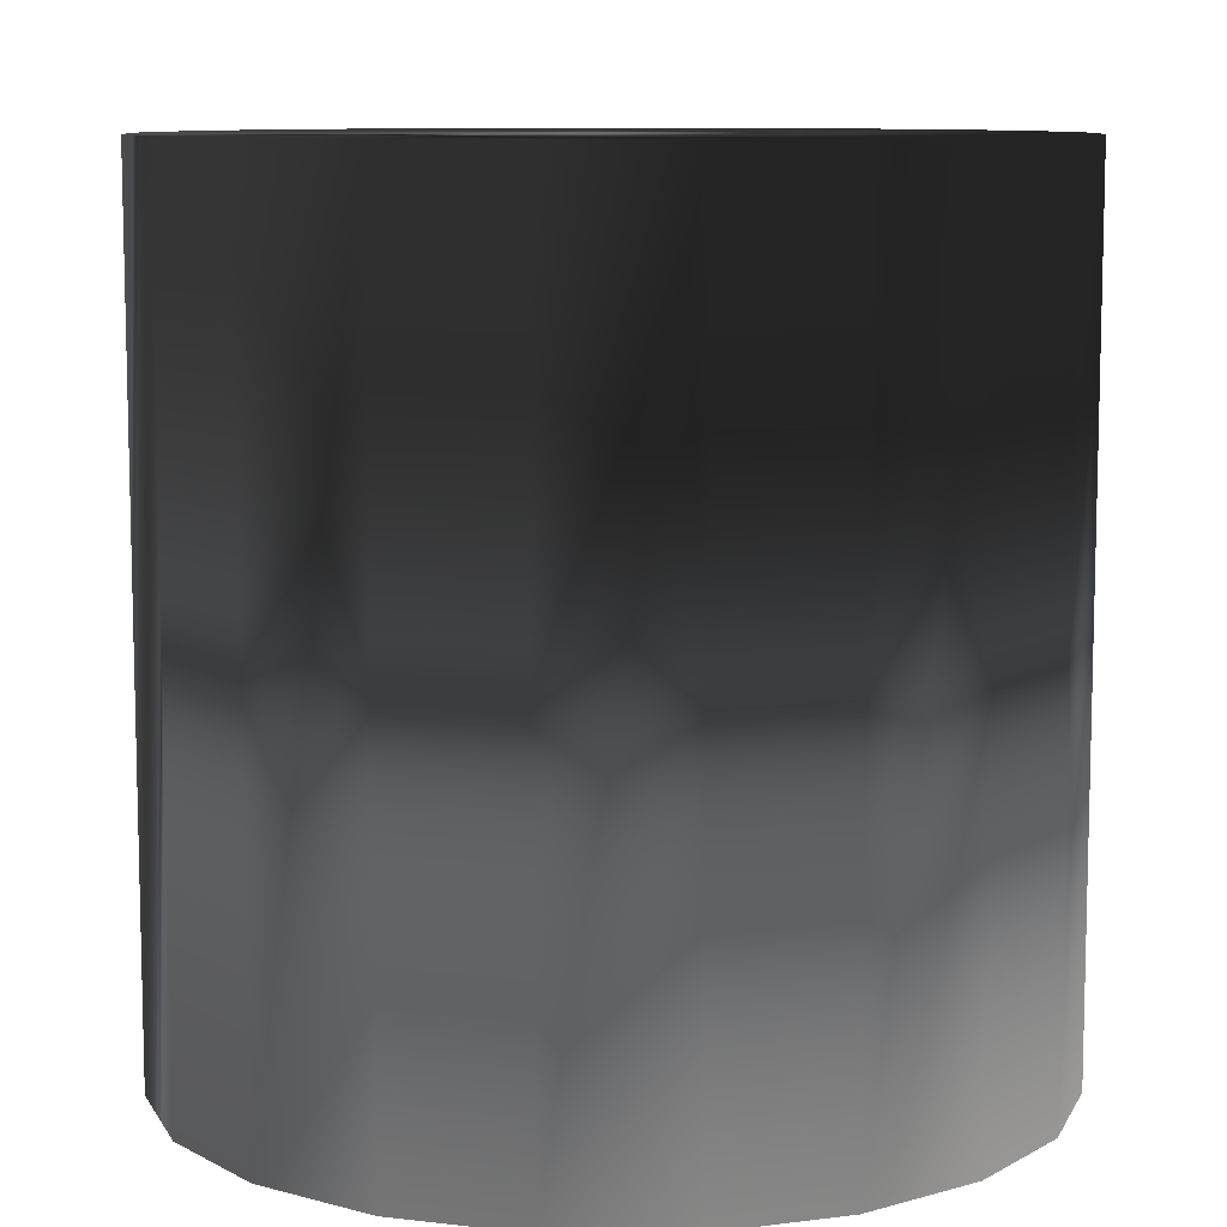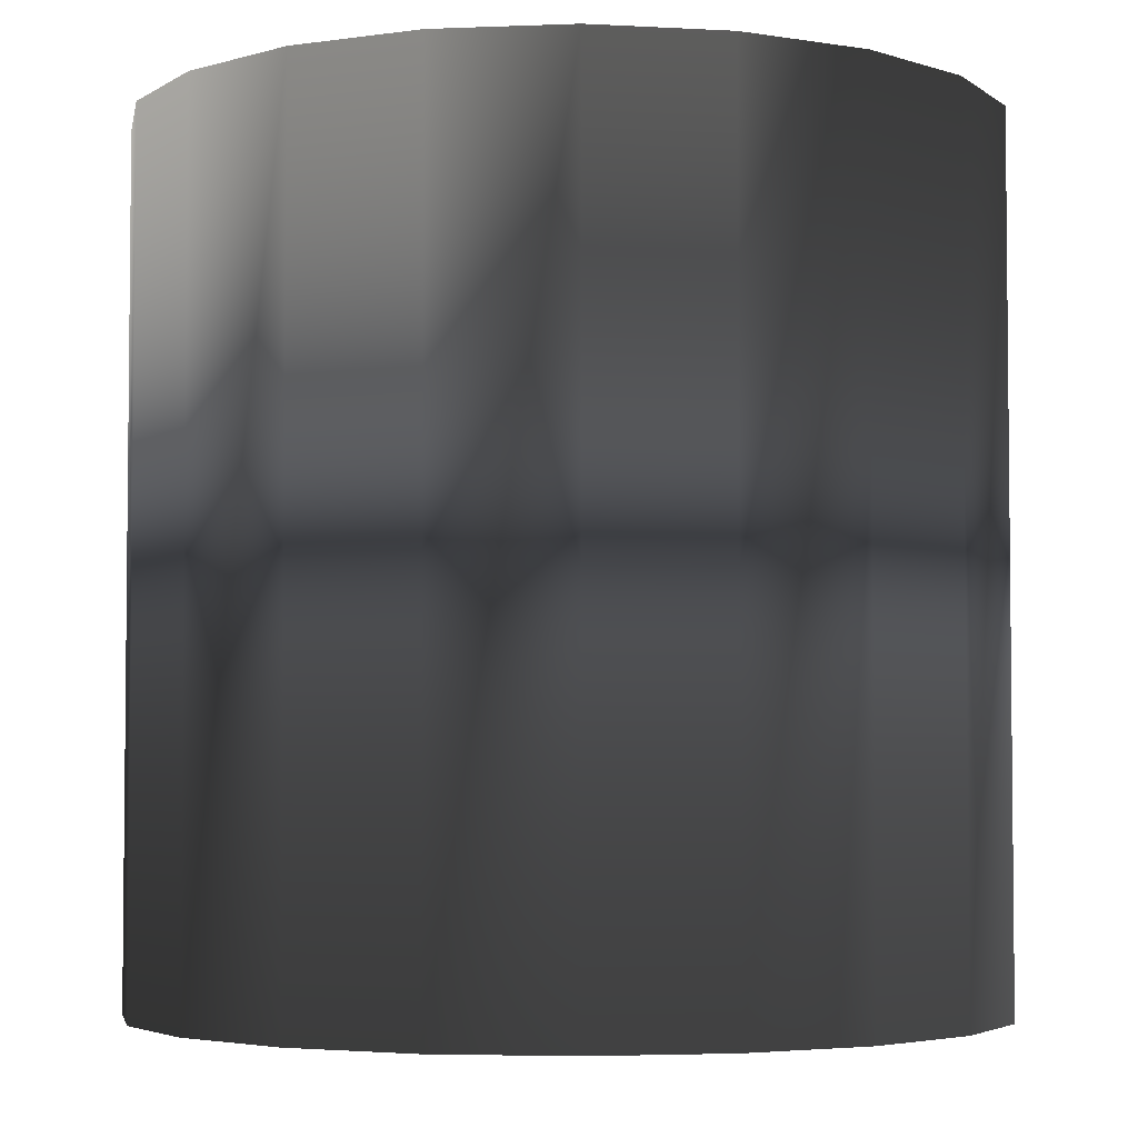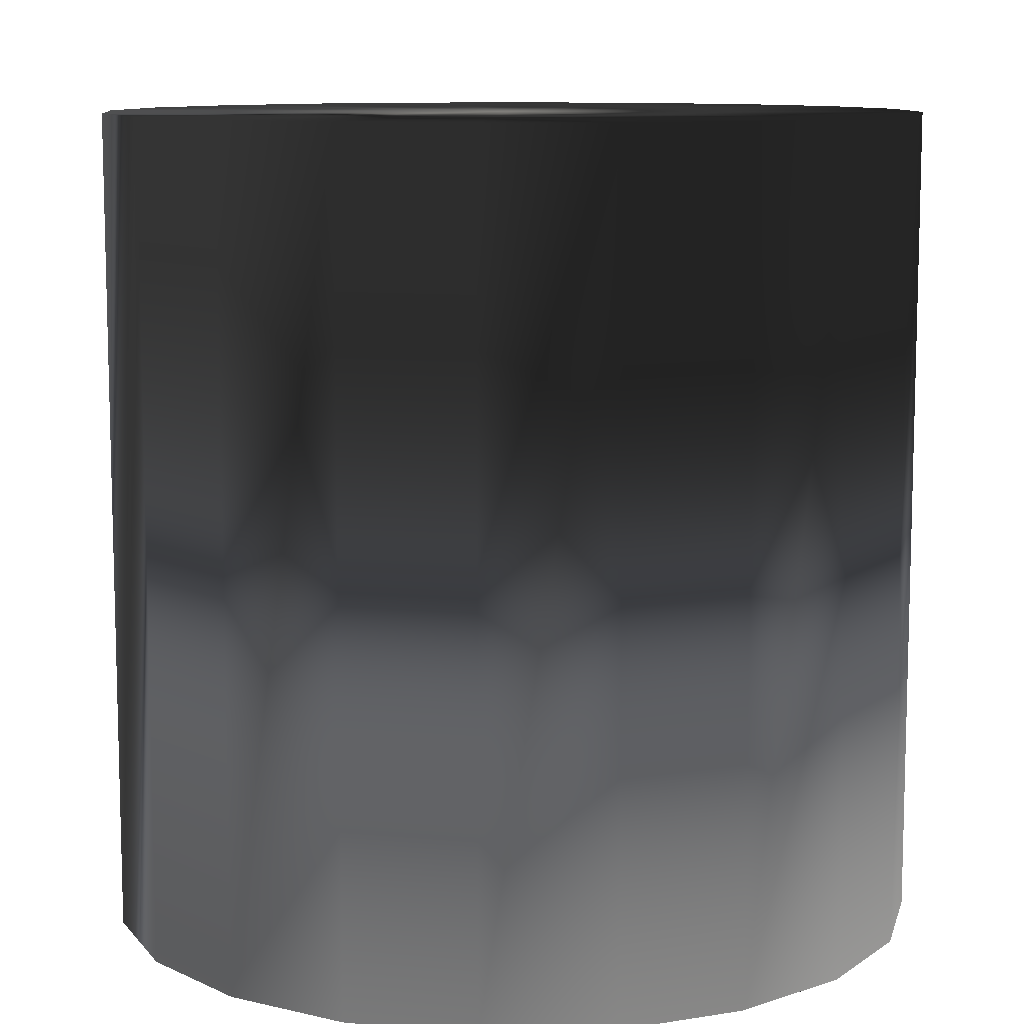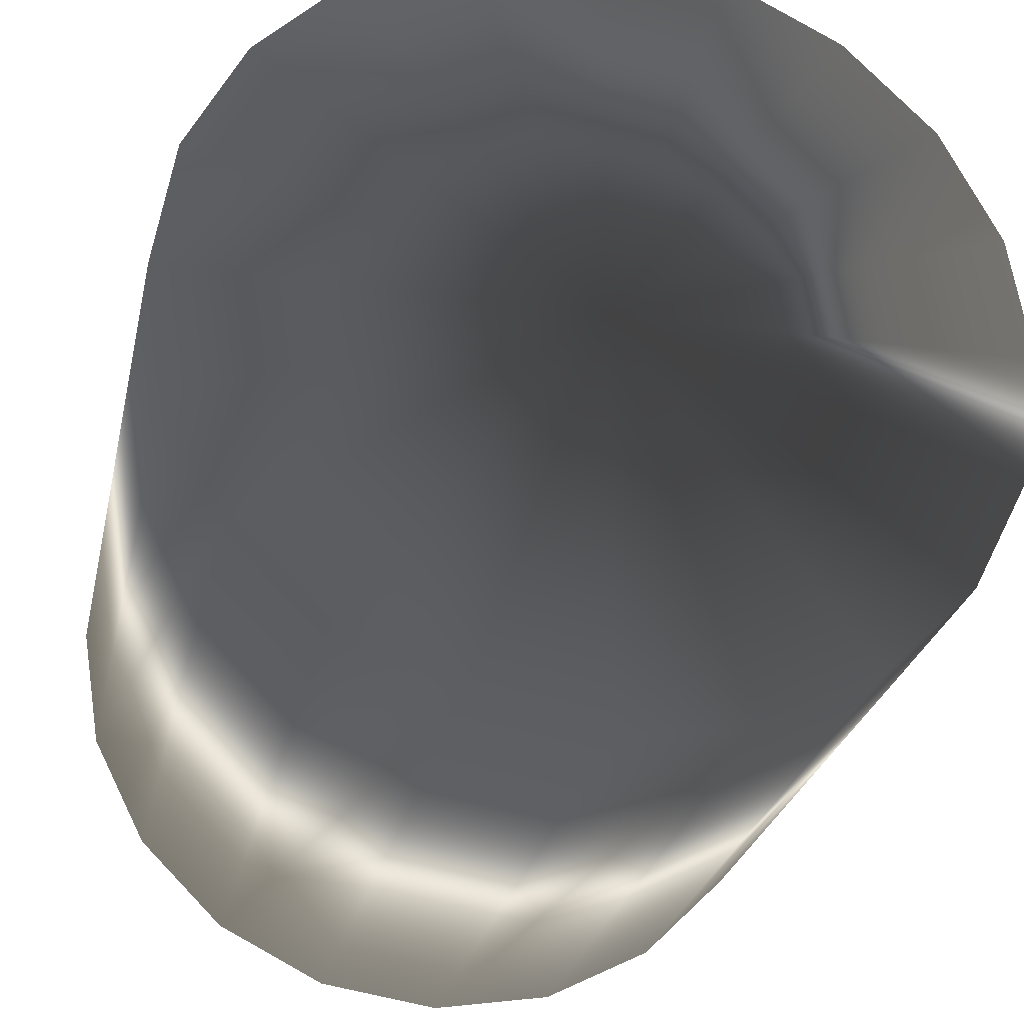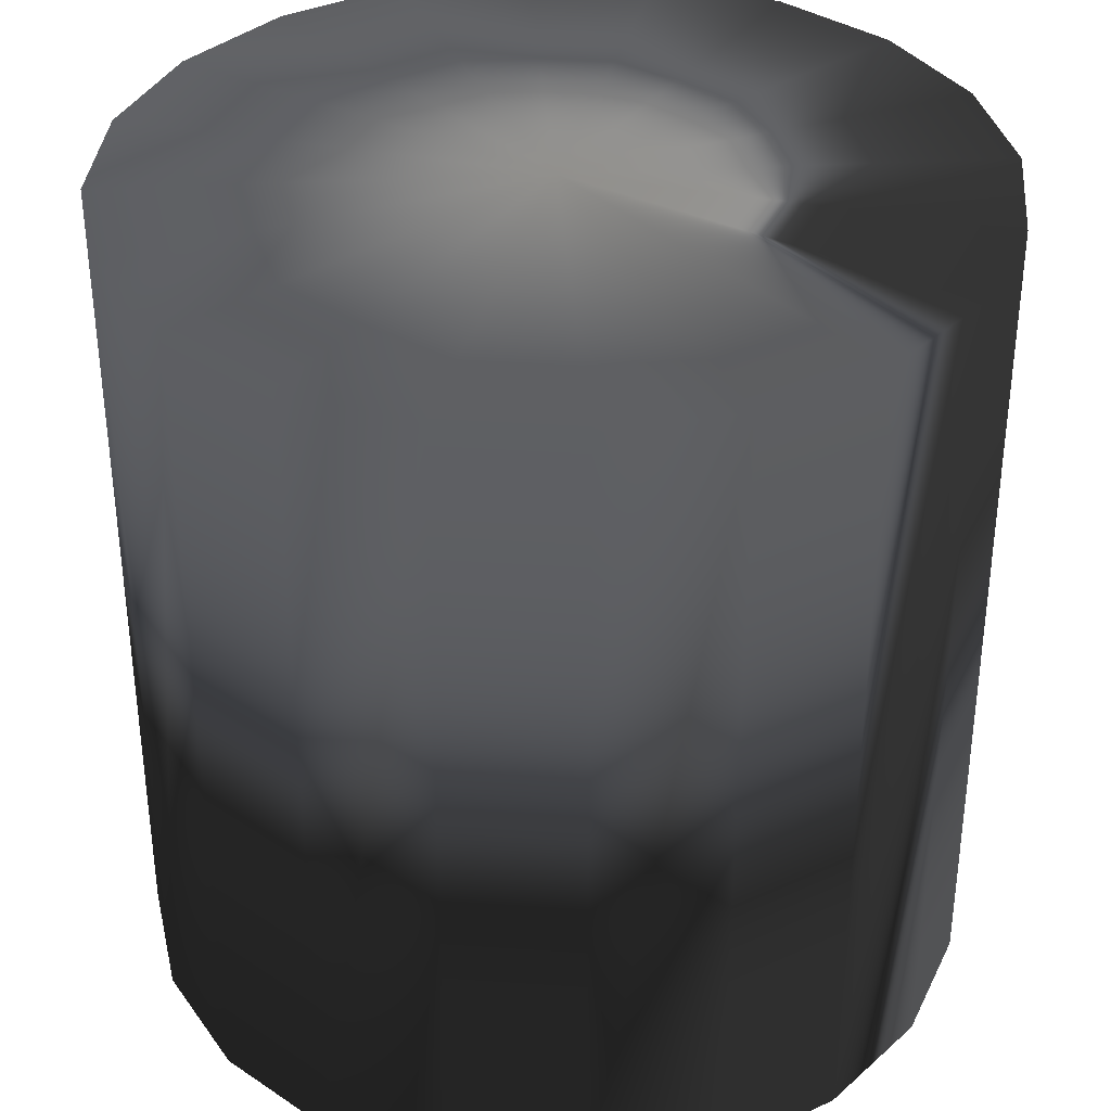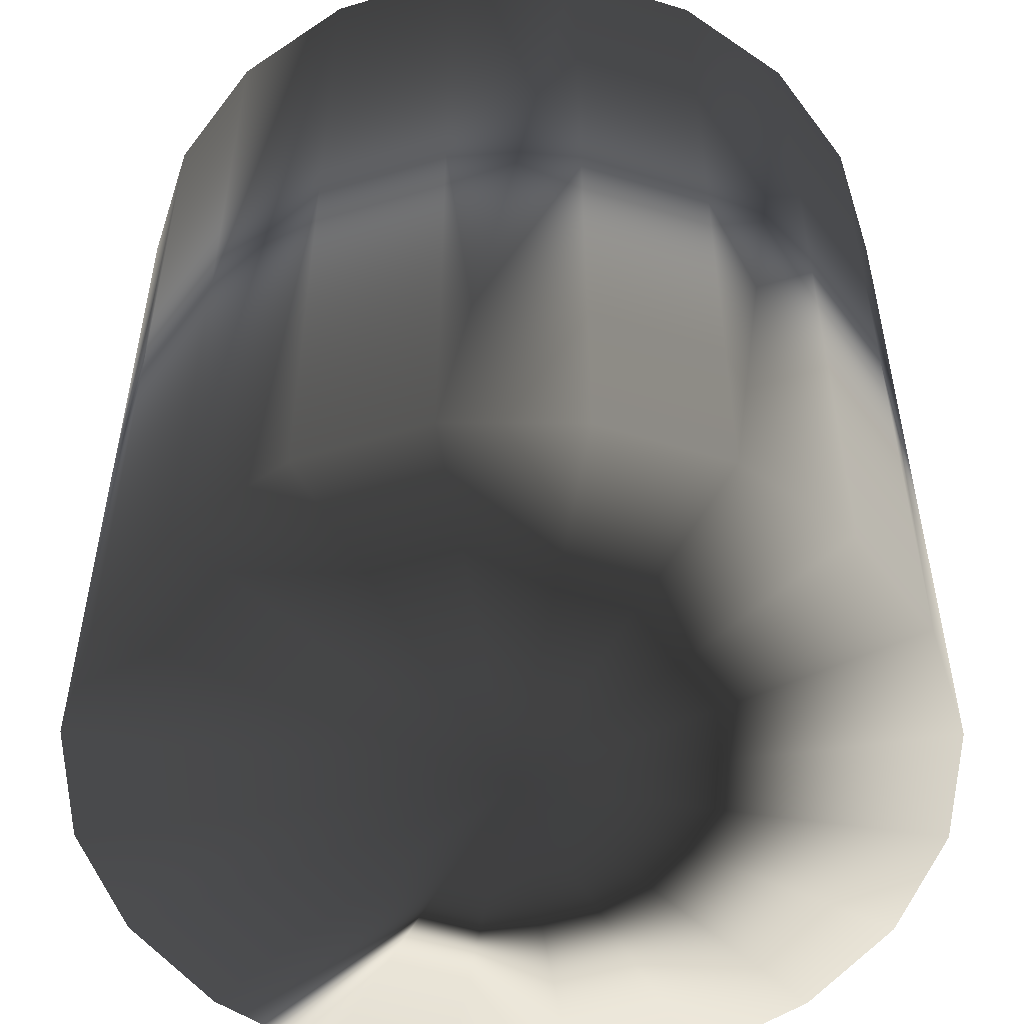
<metadata>
{"format":"obj","ext":"obj","renderer":"f3d","projection":"perspective","resolution":1024,"background":"white","views":[{"elev":9.3,"azim":170.4,"up":"+Y"},{"elev":-3.9,"azim":-37.4,"up":"+Y"},{"elev":10.0,"azim":166.3,"up":"+Y"},{"elev":-26.5,"azim":-11.9,"up":"+Z"},{"elev":35.9,"azim":50.1,"up":"+Y"},{"elev":-52.6,"azim":-117.2,"up":"+Y"}]}
</metadata>
<code>
v 0.9511 -1 -0.309
v 0.809 -1 -0.5878
v 0.5878 -1 -0.809
v 0.309 -1 -0.9511
v 0 -1 -1
v -0.309 -1 -0.9511
v -0.5878 -1 -0.809
v -0.809 -1 -0.5878
v -0.9511 -1 -0.309
v -1 -1 0
v -0.9511 -1 0.309
v -0.809 -1 0.5878
v -0.5878 -1 0.809
v -0.309 -1 0.9511
v -0 -1 1
v 0.309 -1 0.9511
v 0.5878 -1 0.809
v 0.809 -1 0.5878
v 0.9511 -1 0.309
v 1 -1 0
v 0.9511 1 -0.309
v 0.809 1 -0.5878
v 0.5878 1 -0.809
v 0.309 1 -0.9511
v 0 1 -1
v -0.309 1 -0.9511
v -0.5878 1 -0.809
v -0.809 1 -0.5878
v -0.9511 1 -0.309
v -1 1 0
v -0.9511 1 0.309
v -0.809 1 0.5878
v -0.5878 1 0.809
v -0.309 1 0.9511
v -0 1 1
v 0.309 1 0.9511
v 0.5878 1 0.809
v 0.809 1 0.5878
v 0.9511 1 0.309
v 1 1 0
v 0 -1 0
v 0 1 0
f 1 2 22
f 1 22 21
f 2 3 23
f 2 23 22
f 3 4 24
f 3 24 23
f 4 5 25
f 4 25 24
f 5 6 26
f 5 26 25
f 6 7 27
f 6 27 26
f 7 8 28
f 7 28 27
f 8 9 29
f 8 29 28
f 9 10 30
f 9 30 29
f 10 11 31
f 10 31 30
f 11 12 32
f 11 32 31
f 12 13 33
f 12 33 32
f 13 14 34
f 13 34 33
f 14 15 35
f 14 35 34
f 15 16 36
f 15 36 35
f 16 17 37
f 16 37 36
f 17 18 38
f 17 38 37
f 18 19 39
f 18 39 38
f 19 20 40
f 19 40 39
f 20 1 21
f 20 21 40
f 2 1 41
f 3 2 41
f 4 3 41
f 5 4 41
f 6 5 41
f 7 6 41
f 8 7 41
f 9 8 41
f 10 9 41
f 11 10 41
f 12 11 41
f 13 12 41
f 14 13 41
f 15 14 41
f 16 15 41
f 17 16 41
f 18 17 41
f 19 18 41
f 20 19 41
f 1 20 41
f 21 22 42
f 22 23 42
f 23 24 42
f 24 25 42
f 25 26 42
f 26 27 42
f 27 28 42
f 28 29 42
f 29 30 42
f 30 31 42
f 31 32 42
f 32 33 42
f 33 34 42
f 34 35 42
f 35 36 42
f 36 37 42
f 37 38 42
f 38 39 42
f 39 40 42
f 40 21 42

</code>
